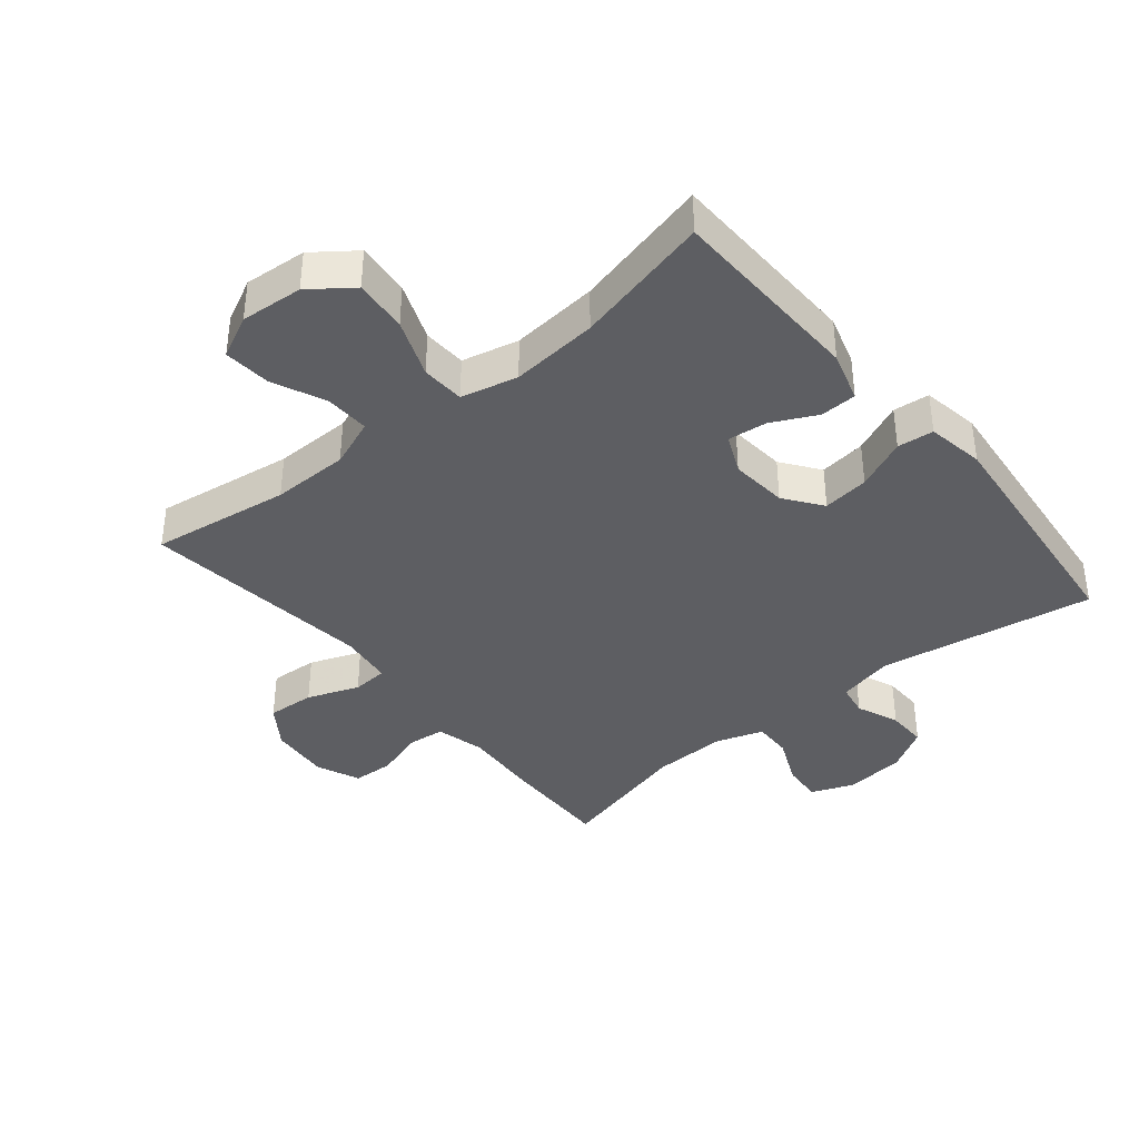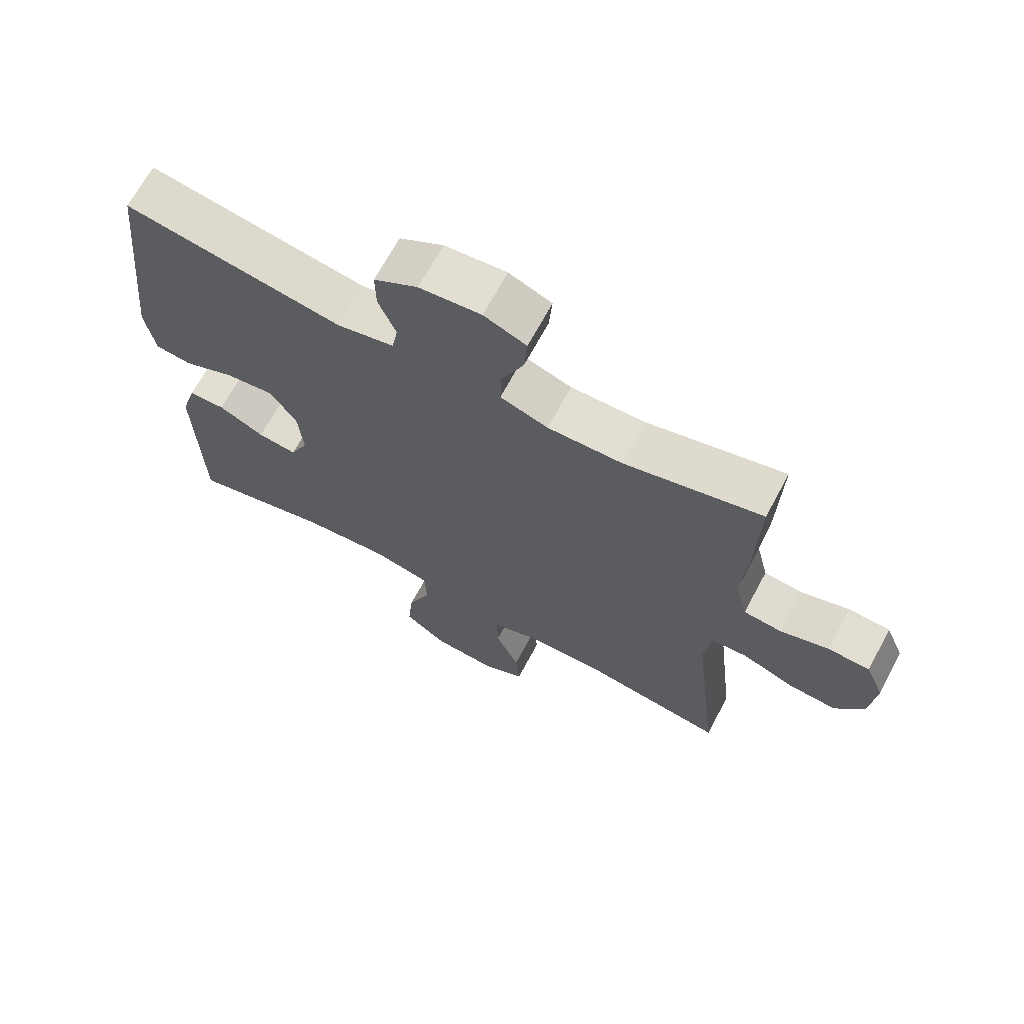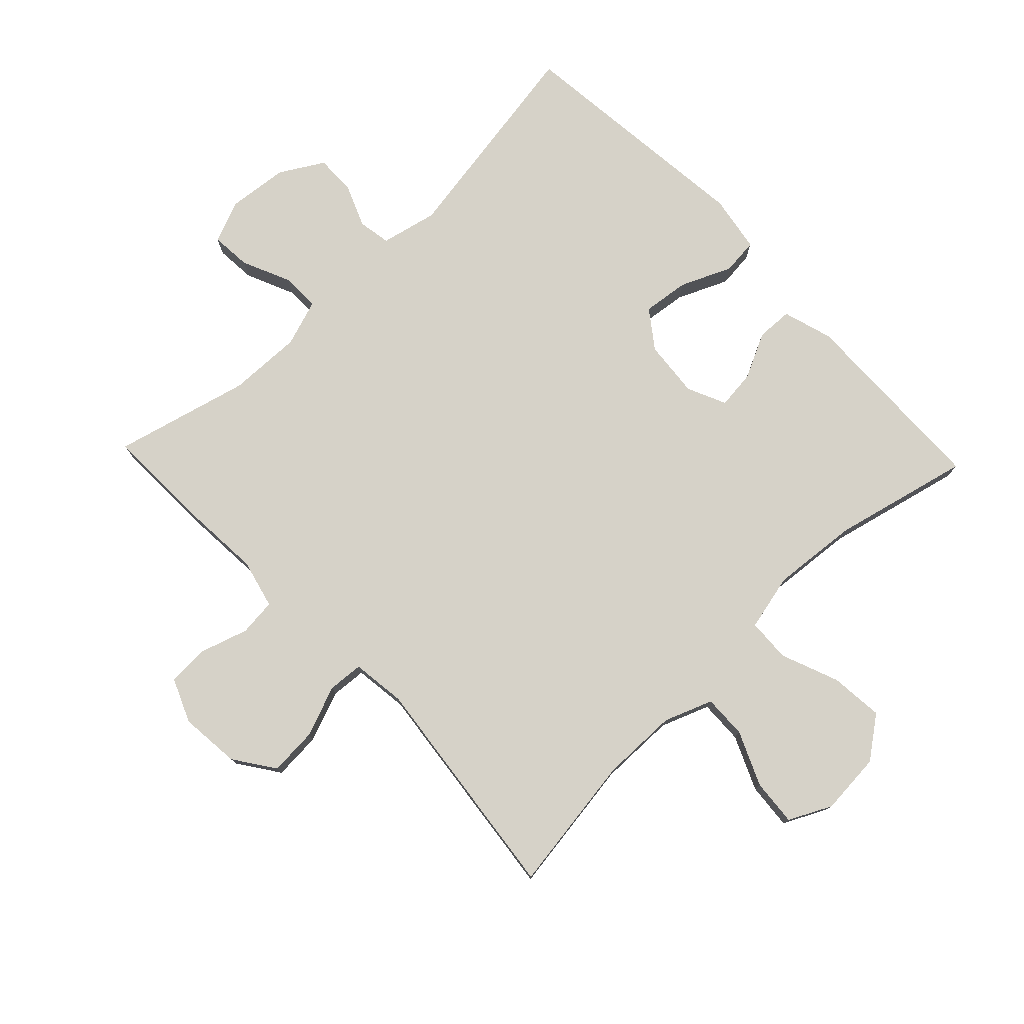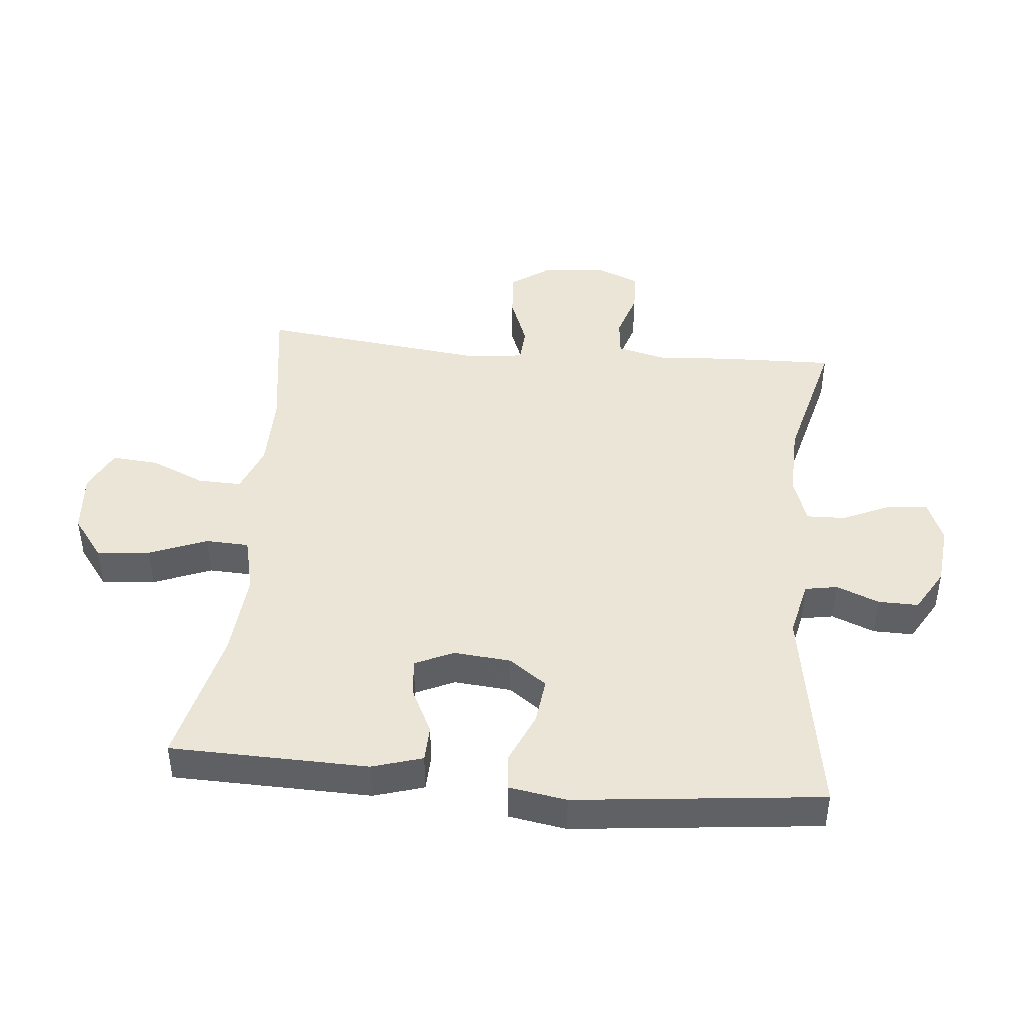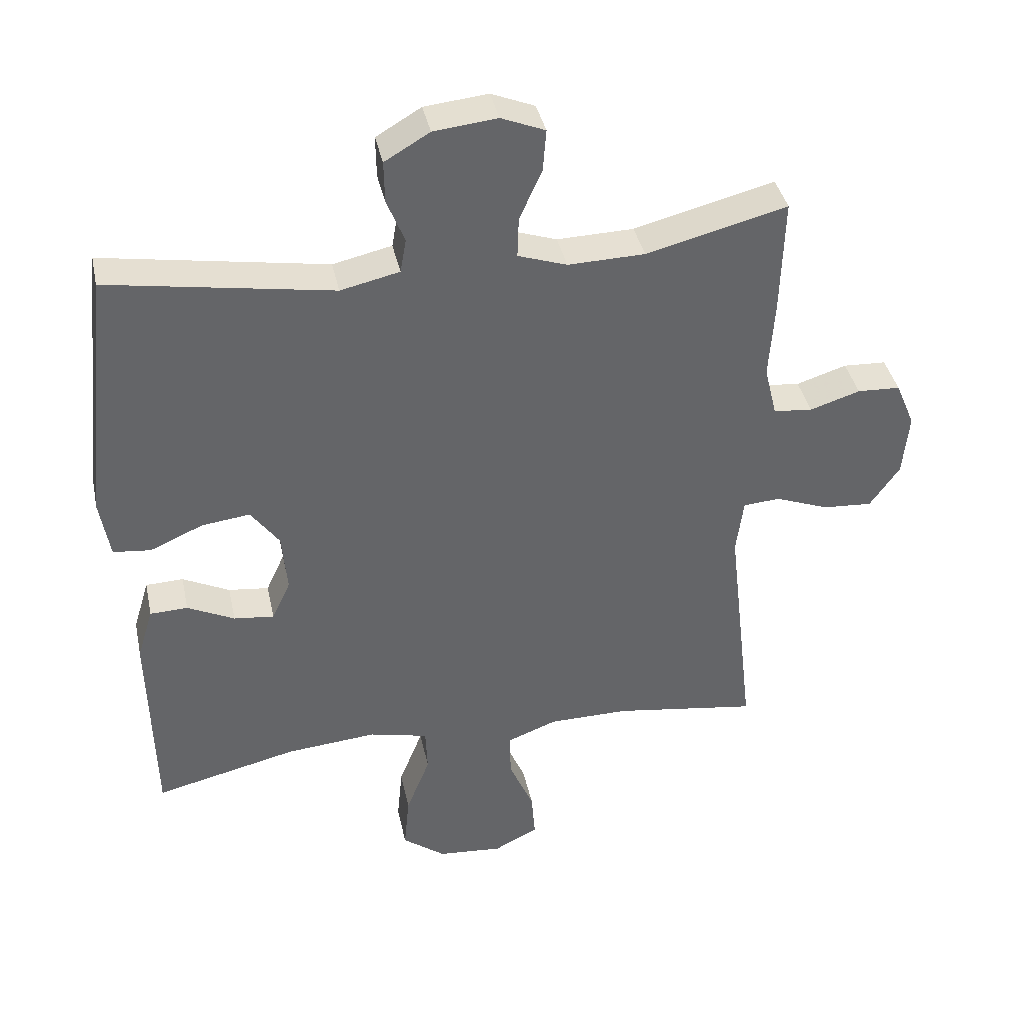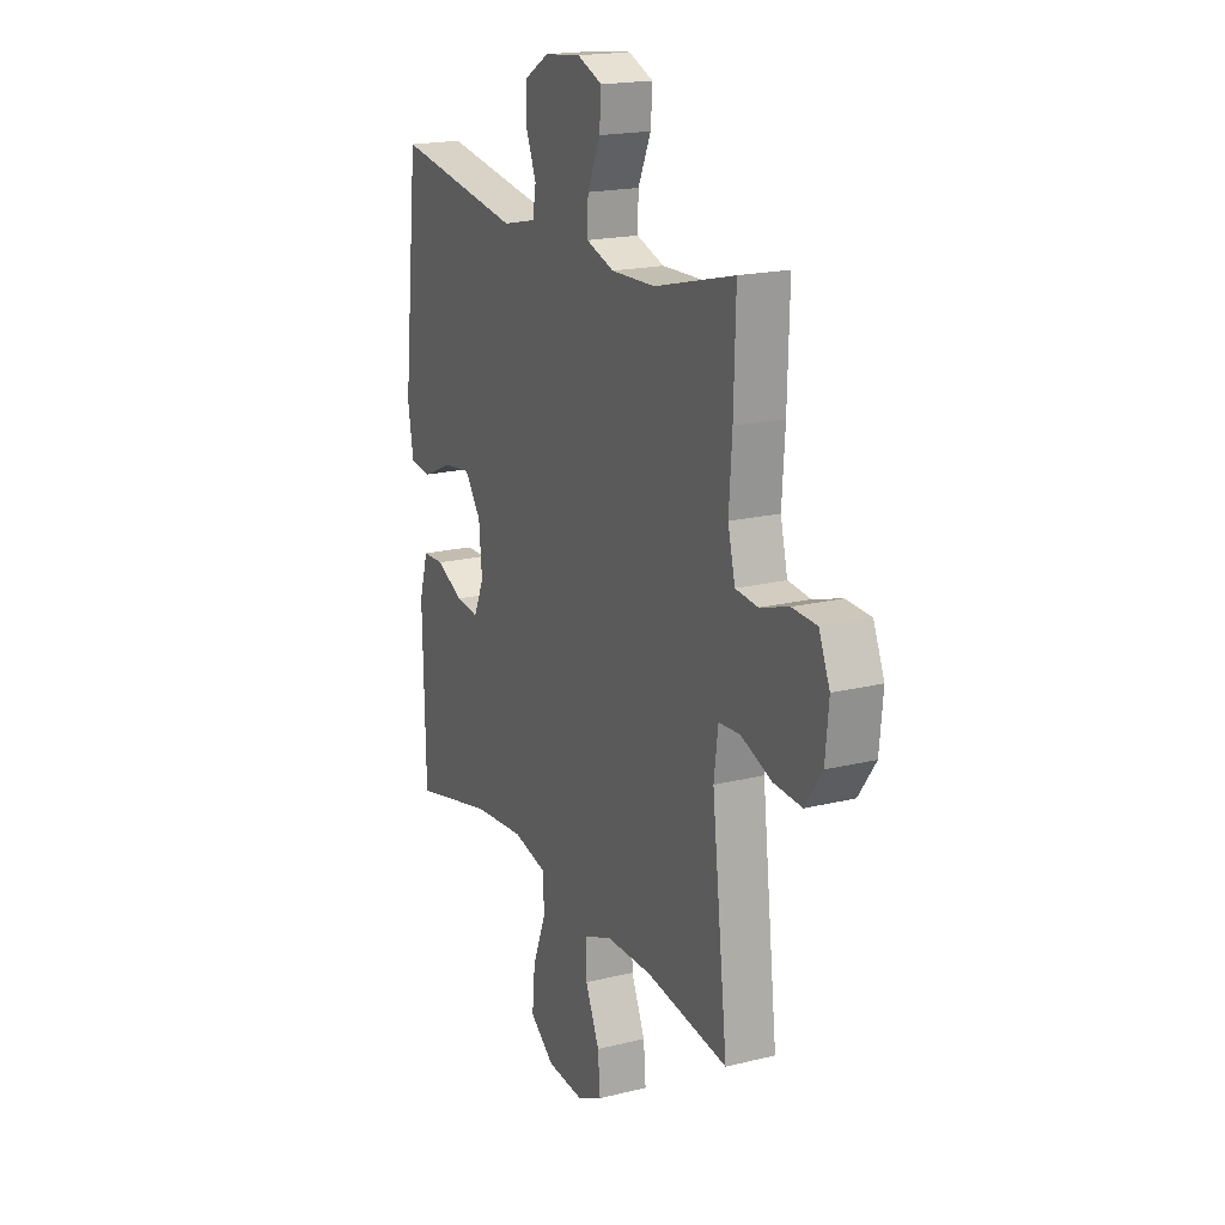
<metadata>
{"format":"obj","ext":"obj","renderer":"f3d","projection":"perspective","resolution":1024,"background":"white","views":[{"elev":-38.6,"azim":-140.4,"up":"+Y"},{"elev":68.0,"azim":28.2,"up":"+Z"},{"elev":77.5,"azim":136.4,"up":"+Y"},{"elev":44.2,"azim":-84.6,"up":"+Y"},{"elev":38.9,"azim":-11.9,"up":"+Z"},{"elev":18.7,"azim":64.7,"up":"+Z"}]}
</metadata>
<code>
v 0.5 0.07 0.5
v 0.495 0.07 0.323
v 0.487 0.07 0.206
v 0.506 0.07 0.129
v 0.565 0.07 0.123
v 0.641 0.07 0.147
v 0.706 0.07 0.144
v 0.735 0.07 0.075
v 0.726 0.07 -0.02
v 0.681 0.07 -0.084
v 0.606 0.07 -0.079
v 0.525 0.07 -0.048
v 0.469 0.07 -0.052
v 0.458 0.07 -0.137
v 0.5 0.07 -0.5
v 0.282 0.07 -0.468
v 0.161 0.07 -0.469
v 0.085 0.07 -0.498
v 0.087 0.07 -0.567
v 0.124 0.07 -0.652
v 0.13 0.07 -0.725
v 0.063 0.07 -0.758
v -0.035 0.07 -0.75
v -0.1 0.07 -0.701
v -0.092 0.07 -0.617
v -0.056 0.07 -0.526
v -0.059 0.07 -0.458
v -0.148 0.07 -0.437
v -0.285 0.07 -0.449
v -0.5 0.07 -0.5
v -0.507 0.07 -0.189
v -0.483 0.07 -0.11
v -0.426 0.07 -0.108
v -0.355 0.07 -0.143
v -0.294 0.07 -0.15
v -0.266 0.07 -0.089
v -0.274 0.07 0.001
v -0.317 0.07 0.06
v -0.39 0.07 0.051
v -0.47 0.07 0.016
v -0.527 0.07 0.022
v -0.542 0.07 0.112
v -0.5 0.07 0.5
v -0.162 0.07 0.444
v -0.073 0.07 0.464
v -0.064 0.07 0.515
v -0.091 0.07 0.582
v -0.092 0.07 0.645
v -0.024 0.07 0.685
v 0.072 0.07 0.695
v 0.138 0.07 0.668
v 0.133 0.07 0.605
v 0.099 0.07 0.529
v 0.097 0.07 0.468
v 0.171 0.07 0.443
v 0.287 0.07 0.446
v 0.5 0 0.5
v 0.495 0 0.323
v 0.487 0 0.206
v 0.506 0 0.129
v 0.565 0 0.123
v 0.641 0 0.147
v 0.706 0 0.144
v 0.735 0 0.075
v 0.726 0 -0.02
v 0.681 0 -0.084
v 0.606 0 -0.079
v 0.525 0 -0.048
v 0.469 0 -0.052
v 0.458 0 -0.137
v 0.5 0 -0.5
v 0.282 0 -0.468
v 0.161 0 -0.469
v 0.085 0 -0.498
v 0.087 0 -0.567
v 0.124 0 -0.652
v 0.13 0 -0.725
v 0.063 0 -0.758
v -0.035 0 -0.75
v -0.1 0 -0.701
v -0.092 0 -0.617
v -0.056 0 -0.526
v -0.059 0 -0.458
v -0.148 0 -0.437
v -0.285 0 -0.449
v -0.5 0 -0.5
v -0.507 0 -0.189
v -0.483 0 -0.11
v -0.426 0 -0.108
v -0.355 0 -0.143
v -0.294 0 -0.15
v -0.266 0 -0.089
v -0.274 0 0.001
v -0.317 0 0.06
v -0.39 0 0.051
v -0.47 0 0.016
v -0.527 0 0.022
v -0.542 0 0.112
v -0.5 0 0.5
v -0.162 0 0.444
v -0.073 0 0.464
v -0.064 0 0.515
v -0.091 0 0.582
v -0.092 0 0.645
v -0.024 0 0.685
v 0.072 0 0.695
v 0.138 0 0.668
v 0.133 0 0.605
v 0.099 0 0.529
v 0.097 0 0.468
v 0.171 0 0.443
v 0.287 0 0.446
f 50 51 52 53
f 50 53 54
f 49 50 54
f 46 47 48 49
f 45 46 49 54
f 44 45 54 55
f 42 43 44
f 39 40 41 42
f 38 39 42 44
f 37 38 44 55
f 31 32 33 34
f 29 30 31 34
f 28 29 34 35
f 27 28 35 36
f 23 24 25 26
f 23 26 27
f 22 23 27
f 19 20 21 22
f 18 19 22 27
f 17 18 27 36
f 14 15 16
f 13 14 16 17
f 9 10 11 12
f 9 12 13
f 8 9 13
f 5 6 7 8
f 4 5 8 13
f 3 4 13 17
f 56 1 2 3
f 36 37 55 56
f 3 17 36 56
f 109 108 107 106
f 110 109 106
f 110 106 105
f 105 104 103 102
f 110 105 102 101
f 111 110 101 100
f 100 99 98
f 98 97 96 95
f 100 98 95 94
f 111 100 94 93
f 90 89 88 87
f 90 87 86 85
f 91 90 85 84
f 92 91 84 83
f 82 81 80 79
f 83 82 79
f 83 79 78
f 78 77 76 75
f 83 78 75 74
f 92 83 74 73
f 72 71 70
f 73 72 70 69
f 68 67 66 65
f 69 68 65
f 69 65 64
f 64 63 62 61
f 69 64 61 60
f 73 69 60 59
f 59 58 57 112
f 112 111 93 92
f 112 92 73 59
f 1 57 58 2
f 2 58 59 3
f 3 59 60 4
f 4 60 61 5
f 5 61 62 6
f 6 62 63 7
f 7 63 64 8
f 8 64 65 9
f 9 65 66 10
f 10 66 67 11
f 11 67 68 12
f 12 68 69 13
f 13 69 70 14
f 14 70 71 15
f 15 71 72 16
f 16 72 73 17
f 17 73 74 18
f 18 74 75 19
f 19 75 76 20
f 20 76 77 21
f 21 77 78 22
f 22 78 79 23
f 23 79 80 24
f 24 80 81 25
f 25 81 82 26
f 26 82 83 27
f 27 83 84 28
f 28 84 85 29
f 29 85 86 30
f 30 86 87 31
f 31 87 88 32
f 32 88 89 33
f 33 89 90 34
f 34 90 91 35
f 35 91 92 36
f 36 92 93 37
f 37 93 94 38
f 38 94 95 39
f 39 95 96 40
f 40 96 97 41
f 41 97 98 42
f 42 98 99 43
f 43 99 100 44
f 44 100 101 45
f 45 101 102 46
f 46 102 103 47
f 47 103 104 48
f 48 104 105 49
f 49 105 106 50
f 50 106 107 51
f 51 107 108 52
f 52 108 109 53
f 53 109 110 54
f 54 110 111 55
f 55 111 112 56
f 56 112 57 1

</code>
